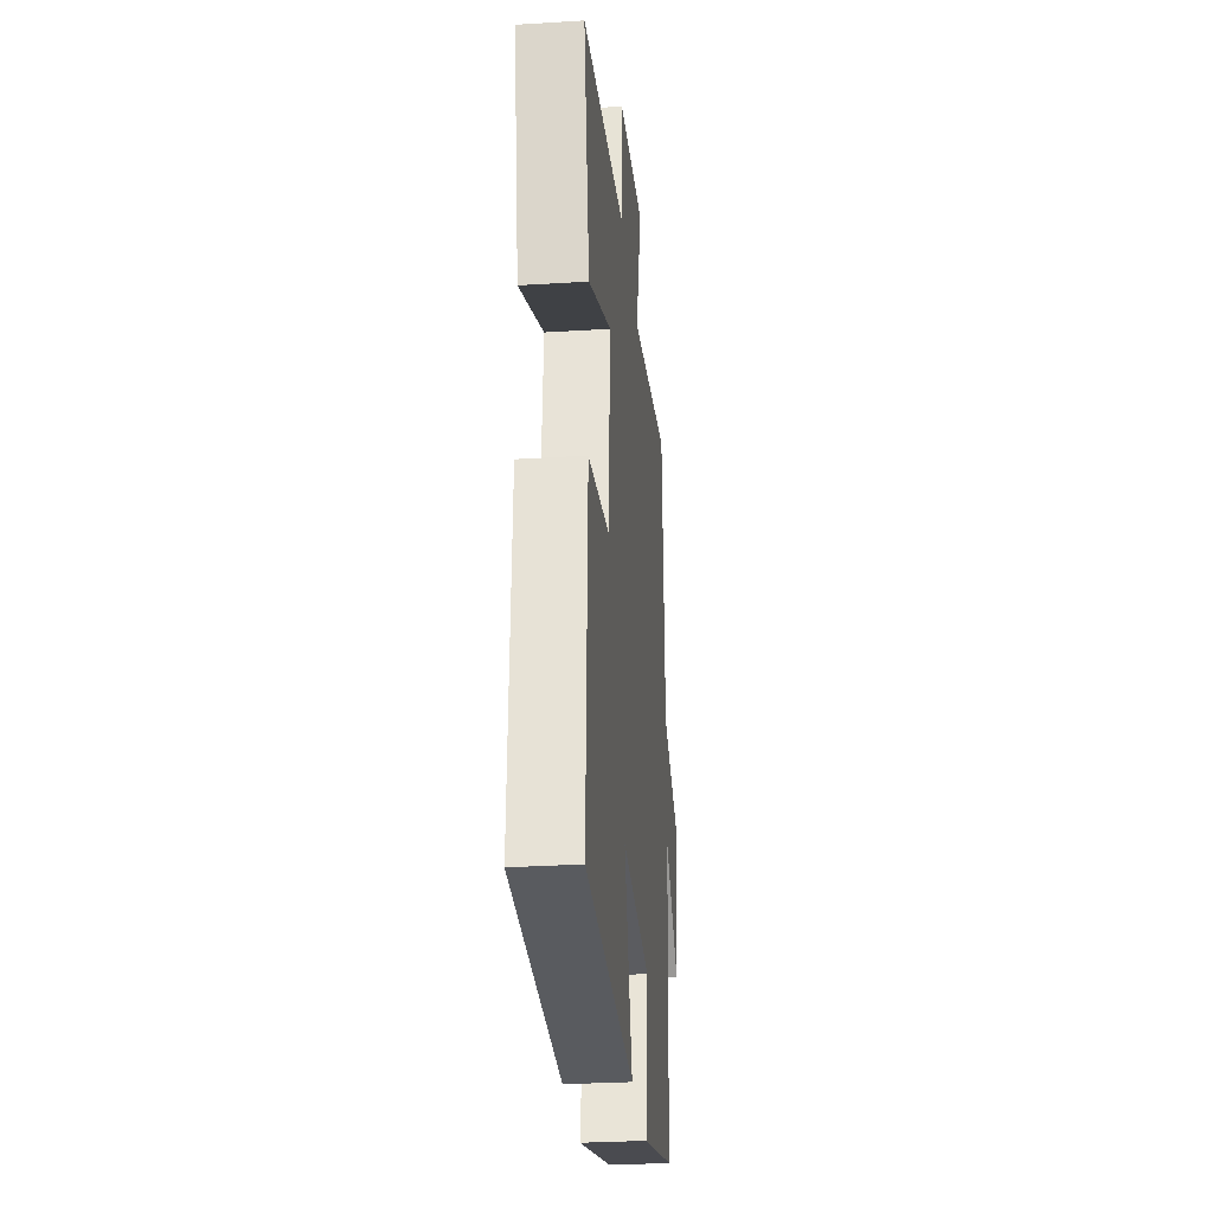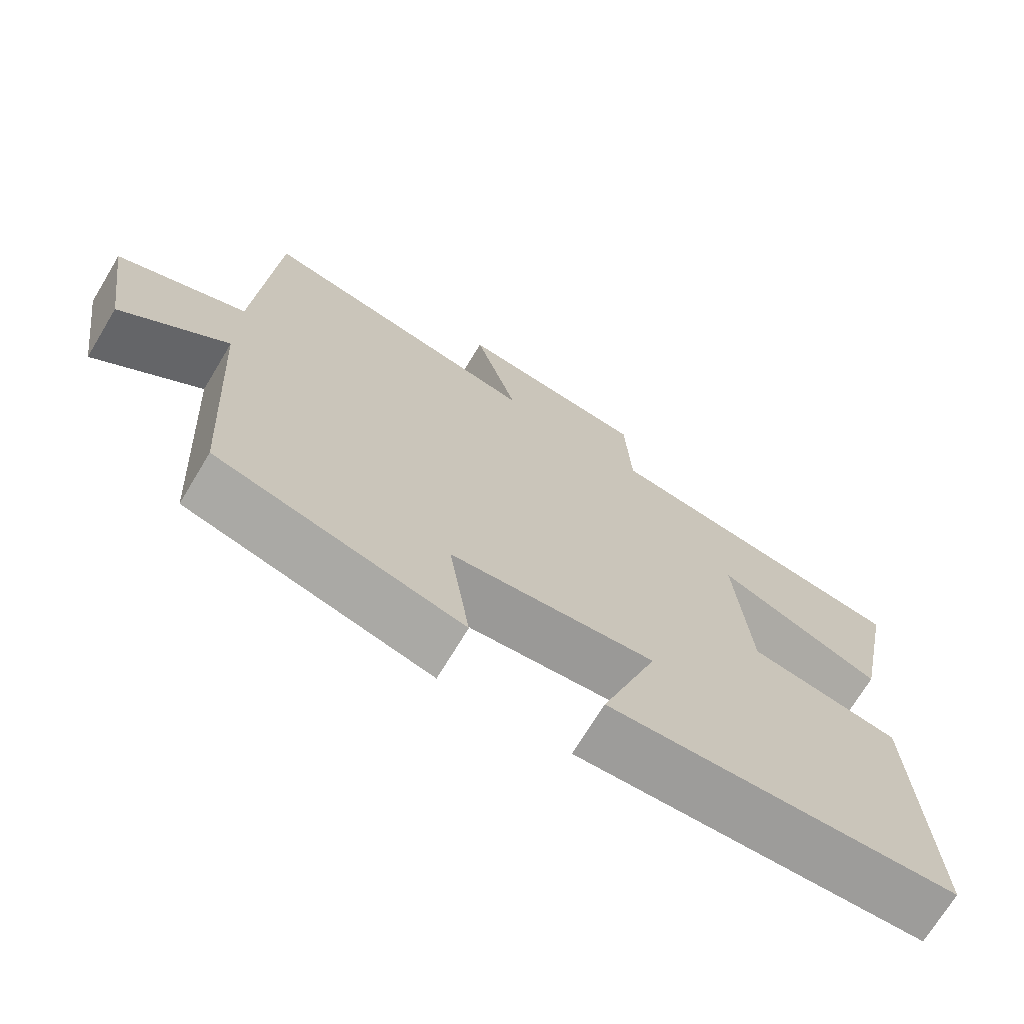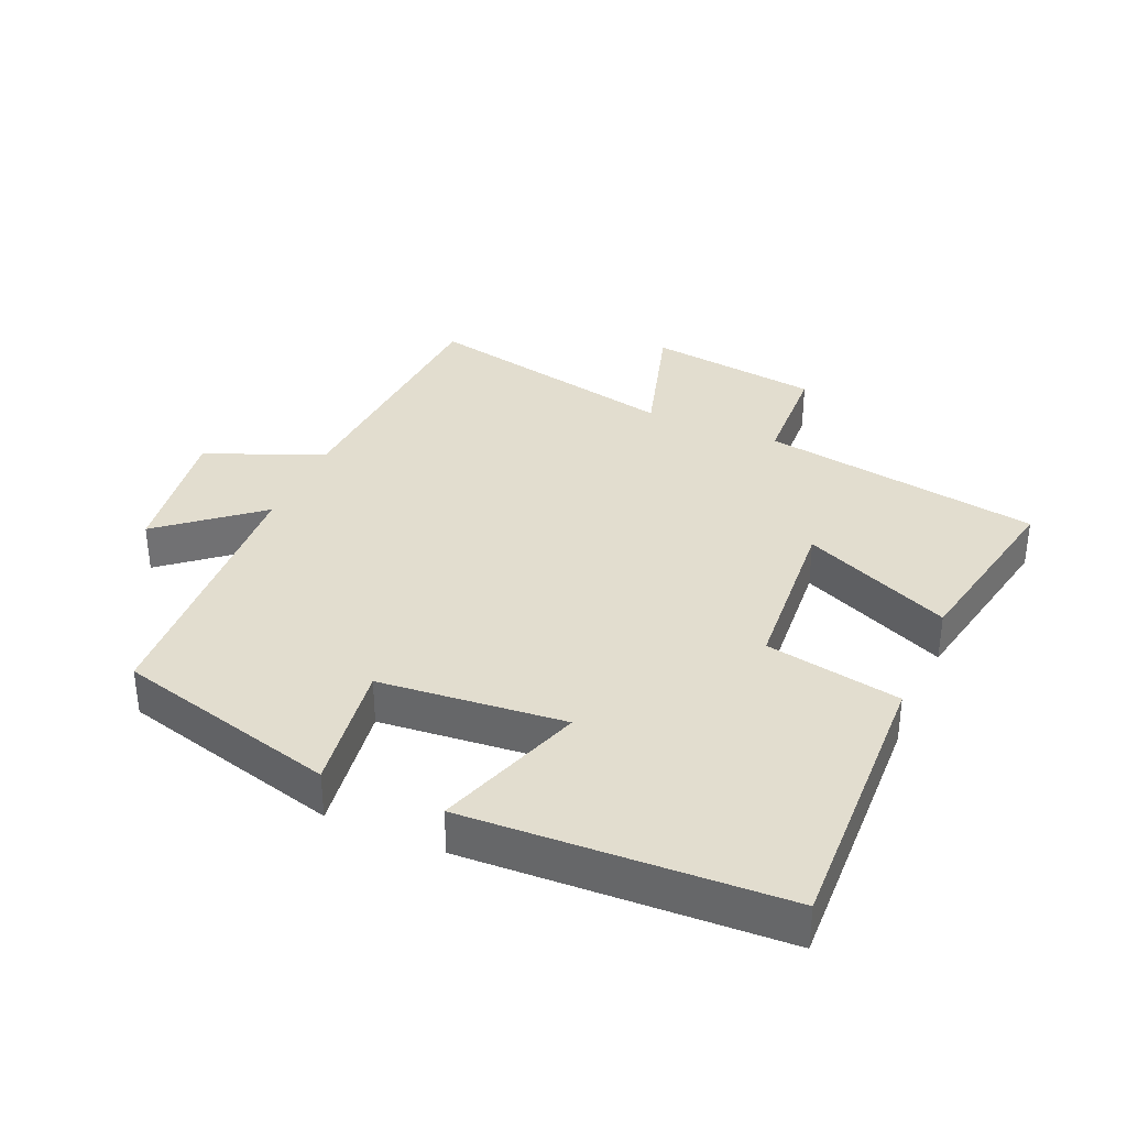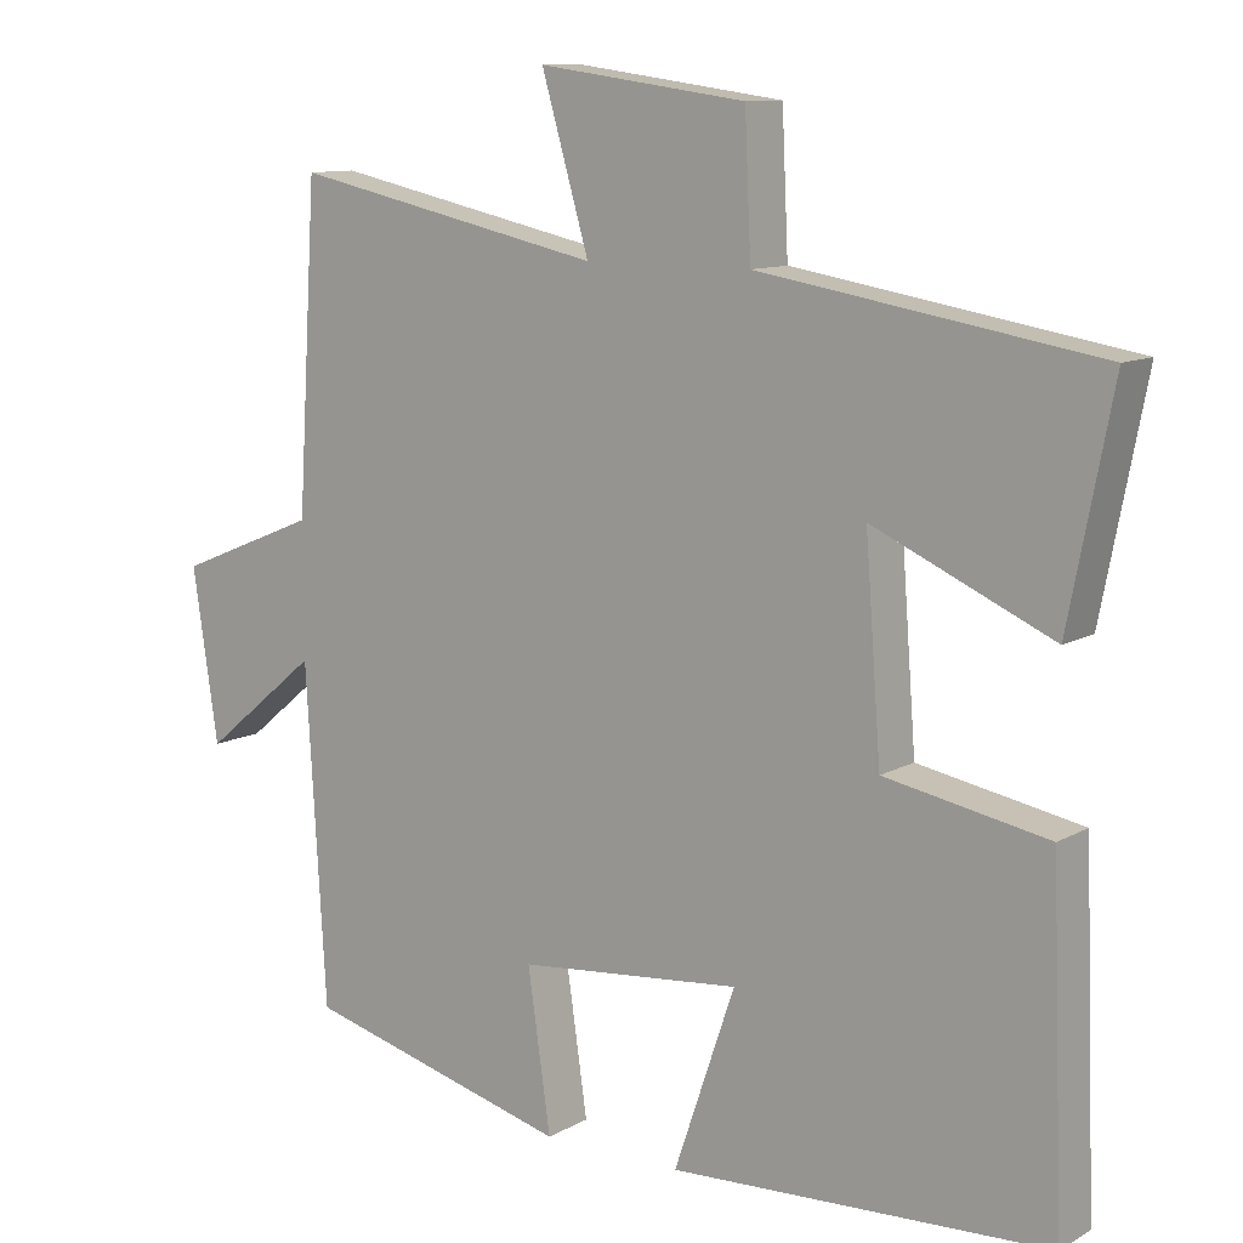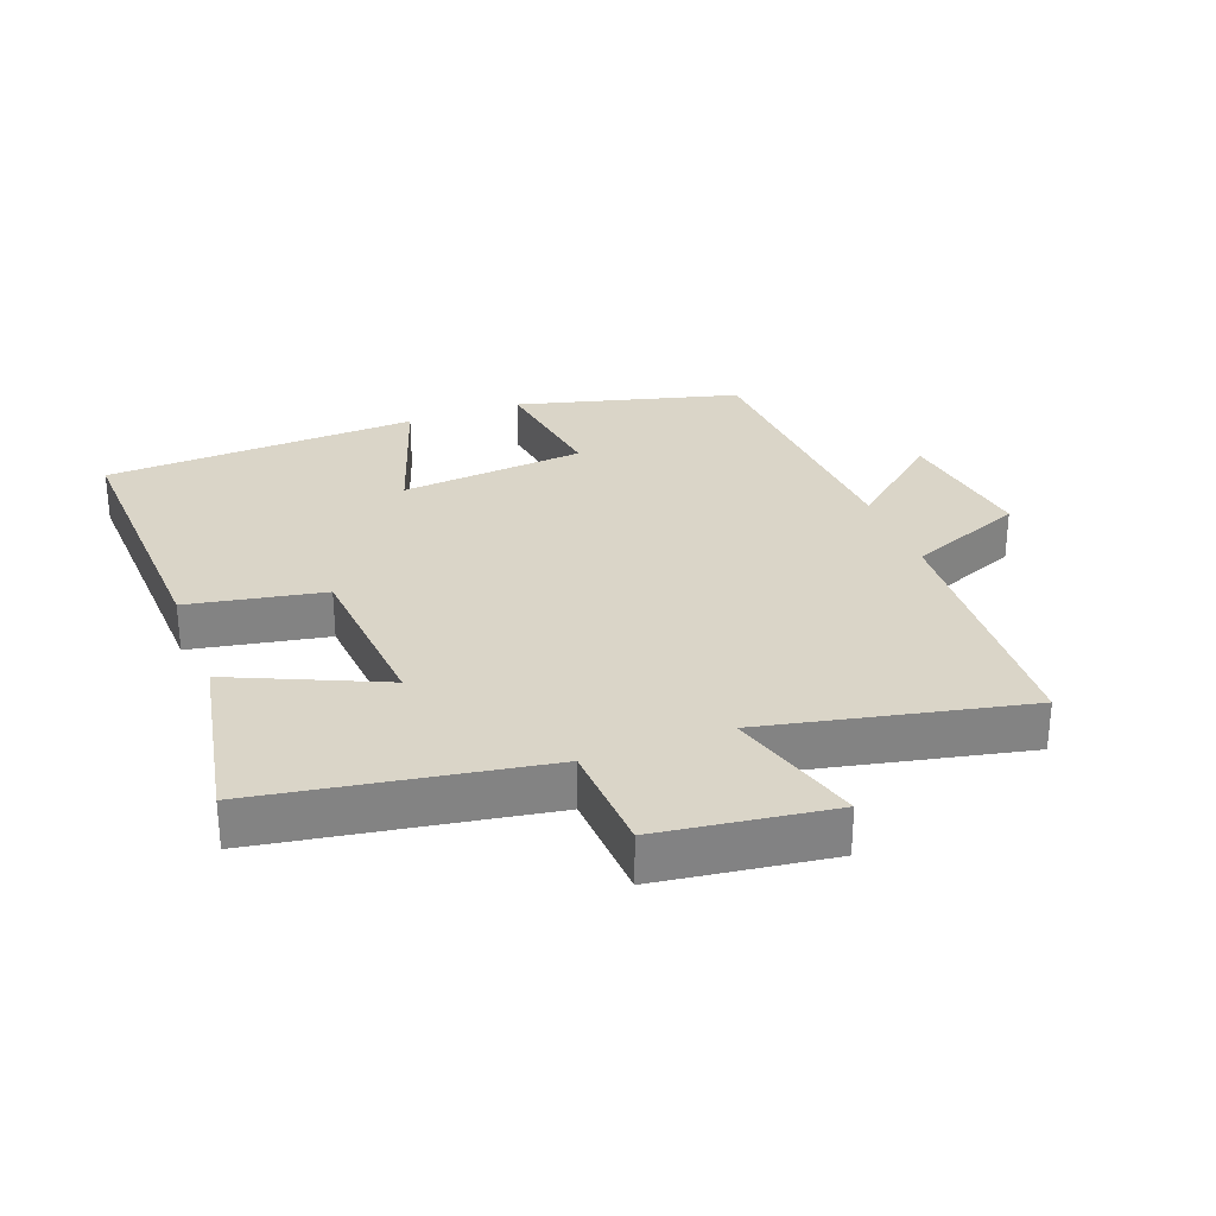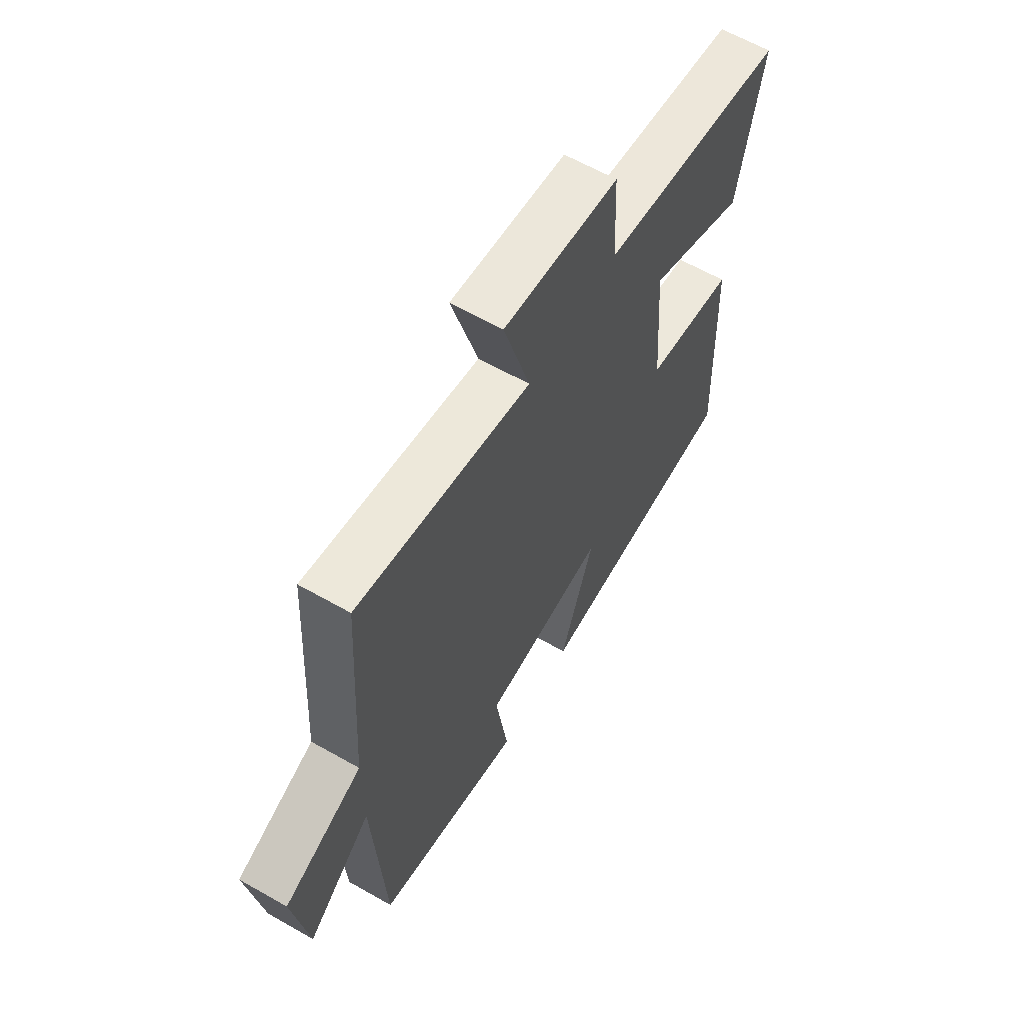
<metadata>
{"format":"obj","ext":"obj","renderer":"f3d","projection":"perspective","resolution":1024,"background":"white","views":[{"elev":-29.5,"azim":-84.7,"up":"+Z"},{"elev":-71.3,"azim":148.9,"up":"+Z"},{"elev":34.9,"azim":-156.5,"up":"+Y"},{"elev":10.7,"azim":-143.8,"up":"+Z"},{"elev":29.4,"azim":-20.8,"up":"+Y"},{"elev":62.5,"azim":120.0,"up":"+Z"}]}
</metadata>
<code>
v 0.475 0.07 -0.41
v 0.138 0.07 -0.5
v 0.167 0.07 -0.3
v -0.115 0.07 -0.274
v -0.038 0.07 -0.5
v -0.516 0.07 -0.479
v -0.5 0.07 -0.052
v -0.294 0.07 -0.013
v -0.274 0.07 0.249
v -0.5 0.07 0.148
v -0.555 0.07 0.429
v -0.129 0.07 0.5
v -0.121 0.07 0.671
v 0.141 0.07 0.707
v 0.081 0.07 0.5
v 0.475 0.07 0.585
v 0.5 0.07 0.181
v 0.678 0.07 0.108
v 0.646 0.07 -0.108
v 0.5 0.07 0.013
v 0.475 0 -0.41
v 0.138 0 -0.5
v 0.167 0 -0.3
v -0.115 0 -0.274
v -0.038 0 -0.5
v -0.516 0 -0.479
v -0.5 0 -0.052
v -0.294 0 -0.013
v -0.274 0 0.249
v -0.5 0 0.148
v -0.555 0 0.429
v -0.129 0 0.5
v -0.121 0 0.671
v 0.141 0 0.707
v 0.081 0 0.5
v 0.475 0 0.585
v 0.5 0 0.181
v 0.678 0 0.108
v 0.646 0 -0.108
v 0.5 0 0.013
f 17 18 19 20
f 15 16 17 20
f 15 20 1
f 12 13 14 15
f 9 10 11 12
f 8 9 12 15
f 5 6 7 8
f 4 5 8
f 3 4 8 15
f 1 2 3
f 1 3 15
f 40 39 38 37
f 40 37 36 35
f 21 40 35
f 35 34 33 32
f 32 31 30 29
f 35 32 29 28
f 28 27 26 25
f 28 25 24
f 35 28 24 23
f 23 22 21
f 35 23 21
f 1 21 22 2
f 2 22 23 3
f 3 23 24 4
f 4 24 25 5
f 5 25 26 6
f 6 26 27 7
f 7 27 28 8
f 8 28 29 9
f 9 29 30 10
f 10 30 31 11
f 11 31 32 12
f 12 32 33 13
f 13 33 34 14
f 14 34 35 15
f 15 35 36 16
f 16 36 37 17
f 17 37 38 18
f 18 38 39 19
f 19 39 40 20
f 20 40 21 1

</code>
